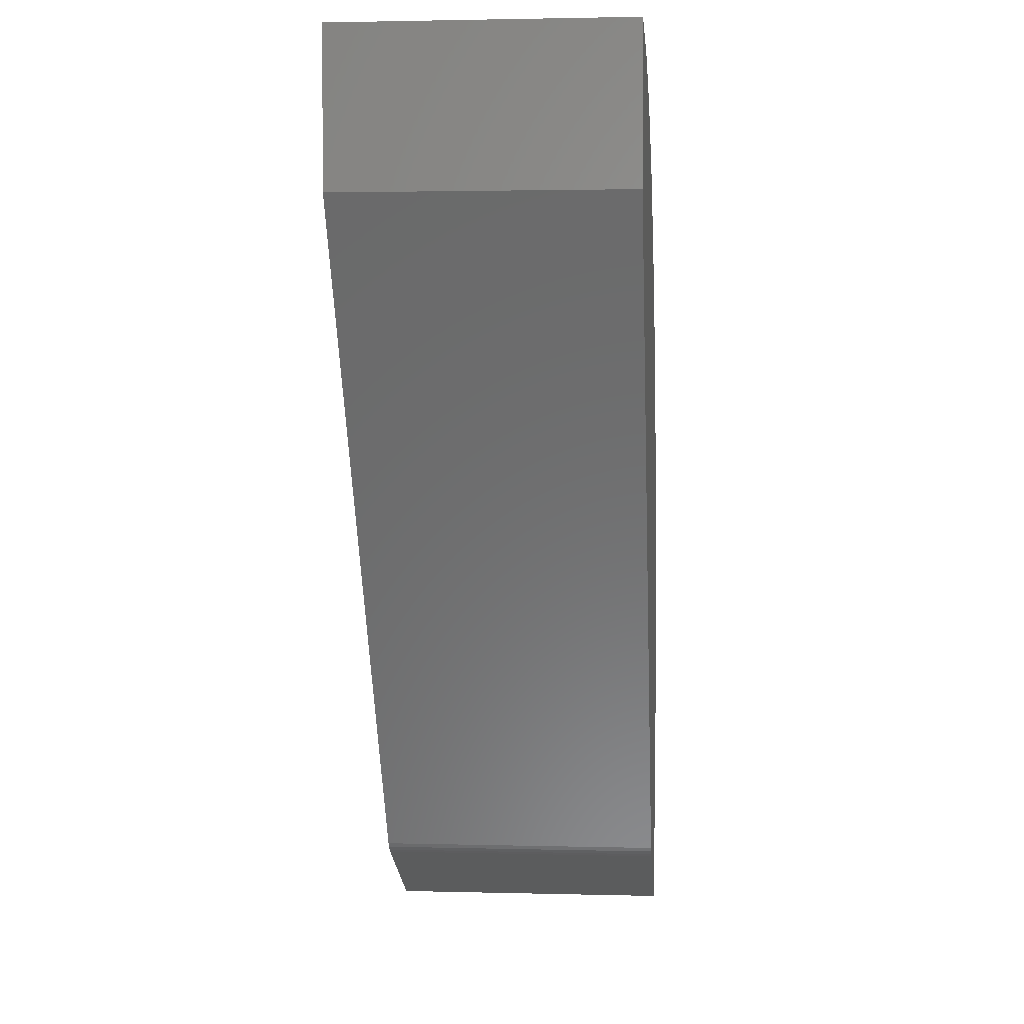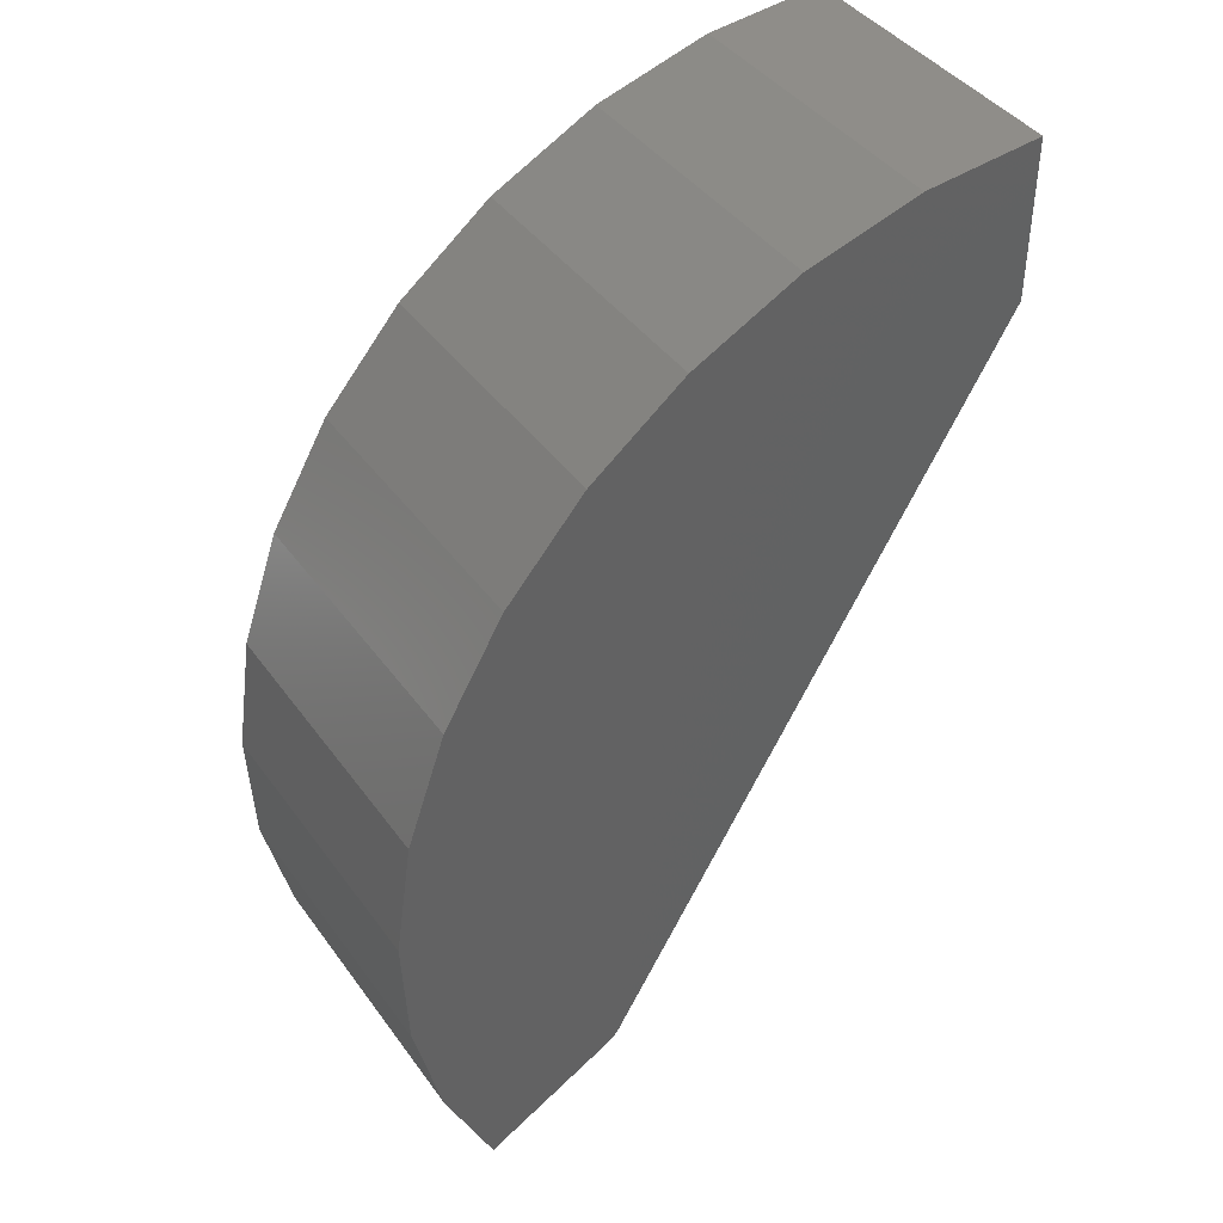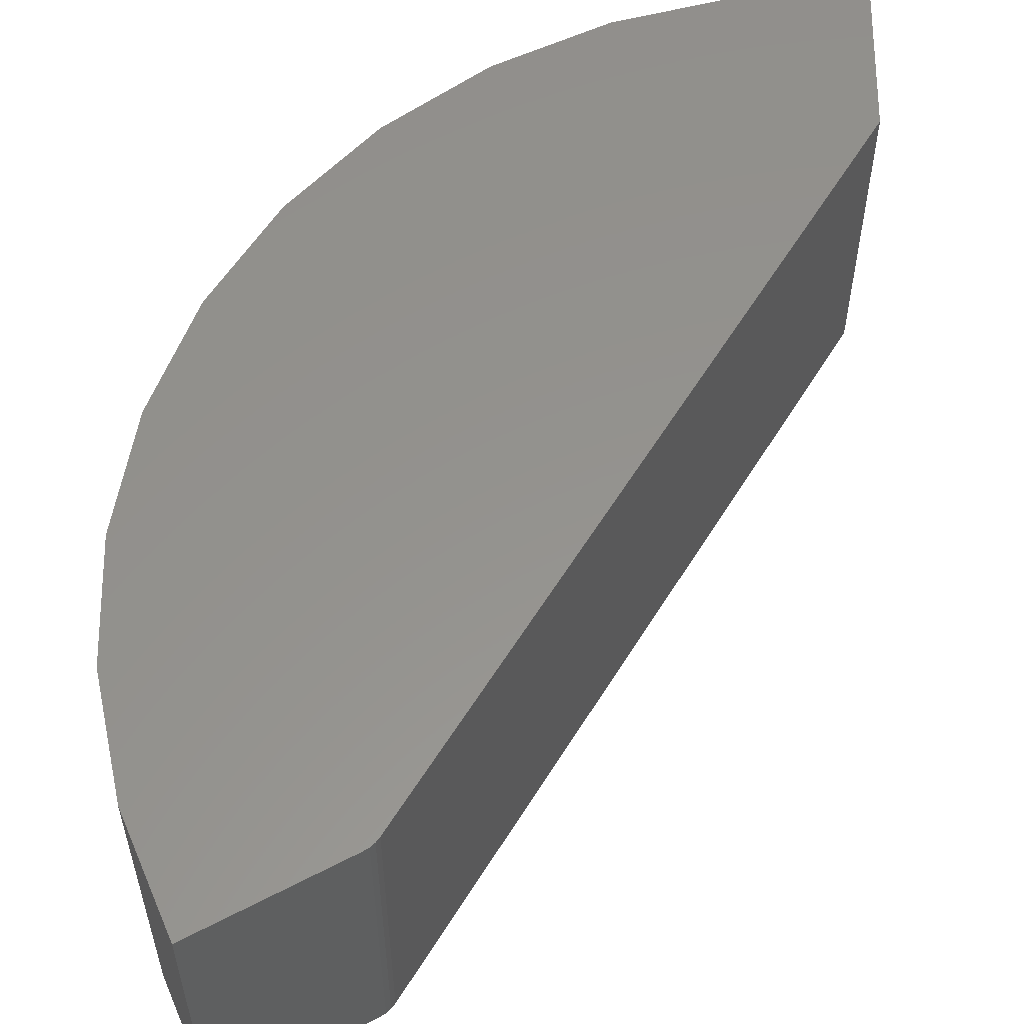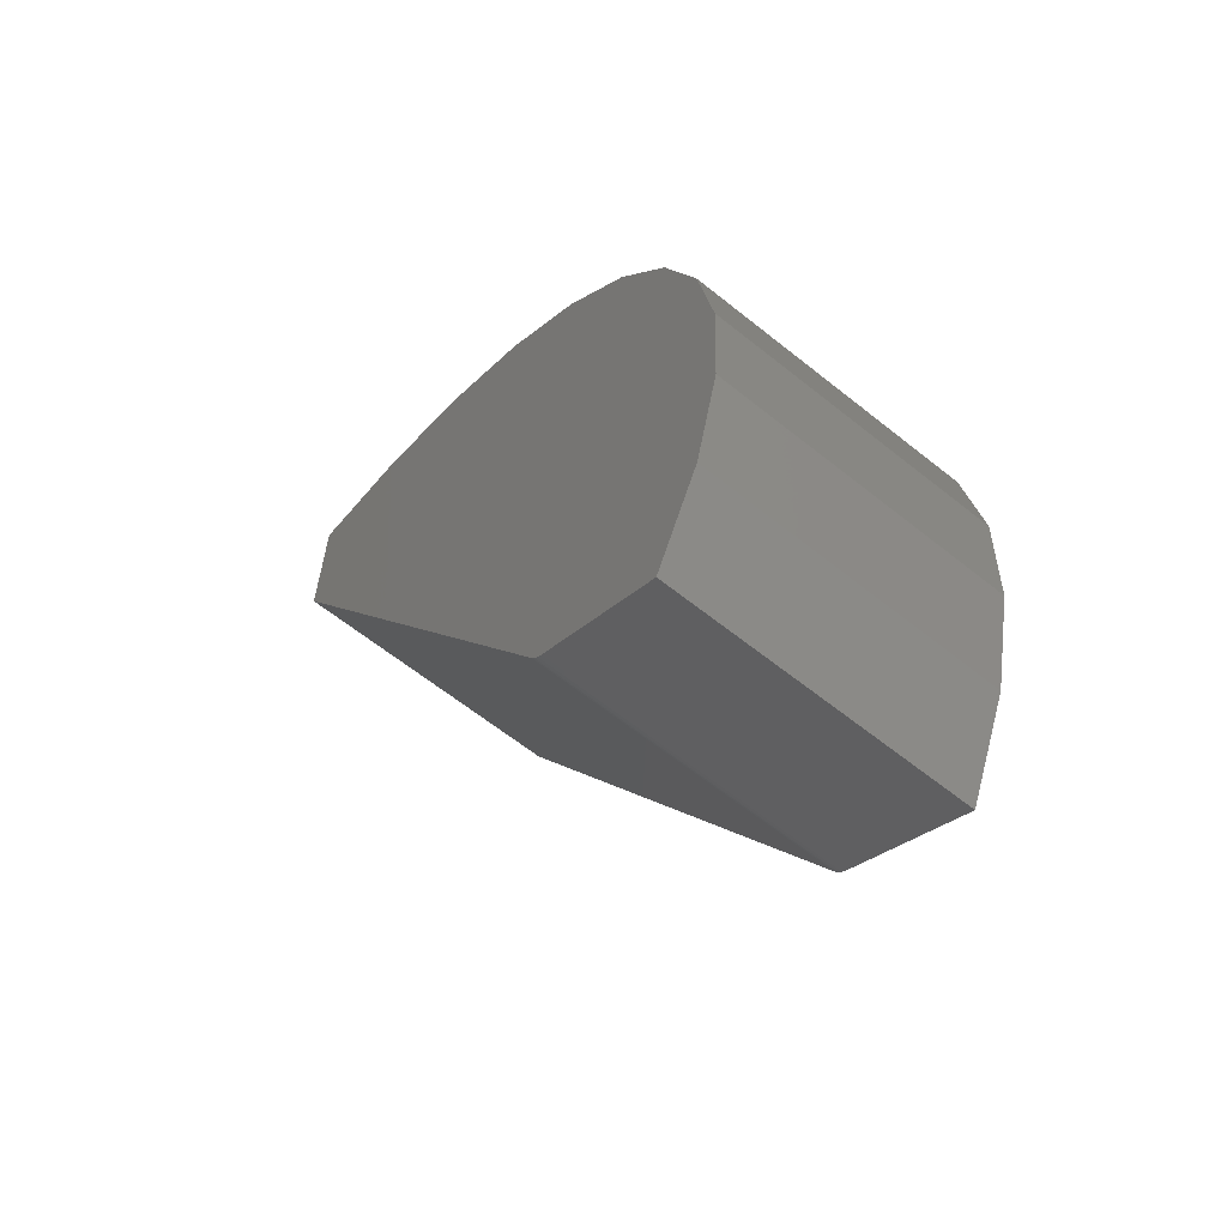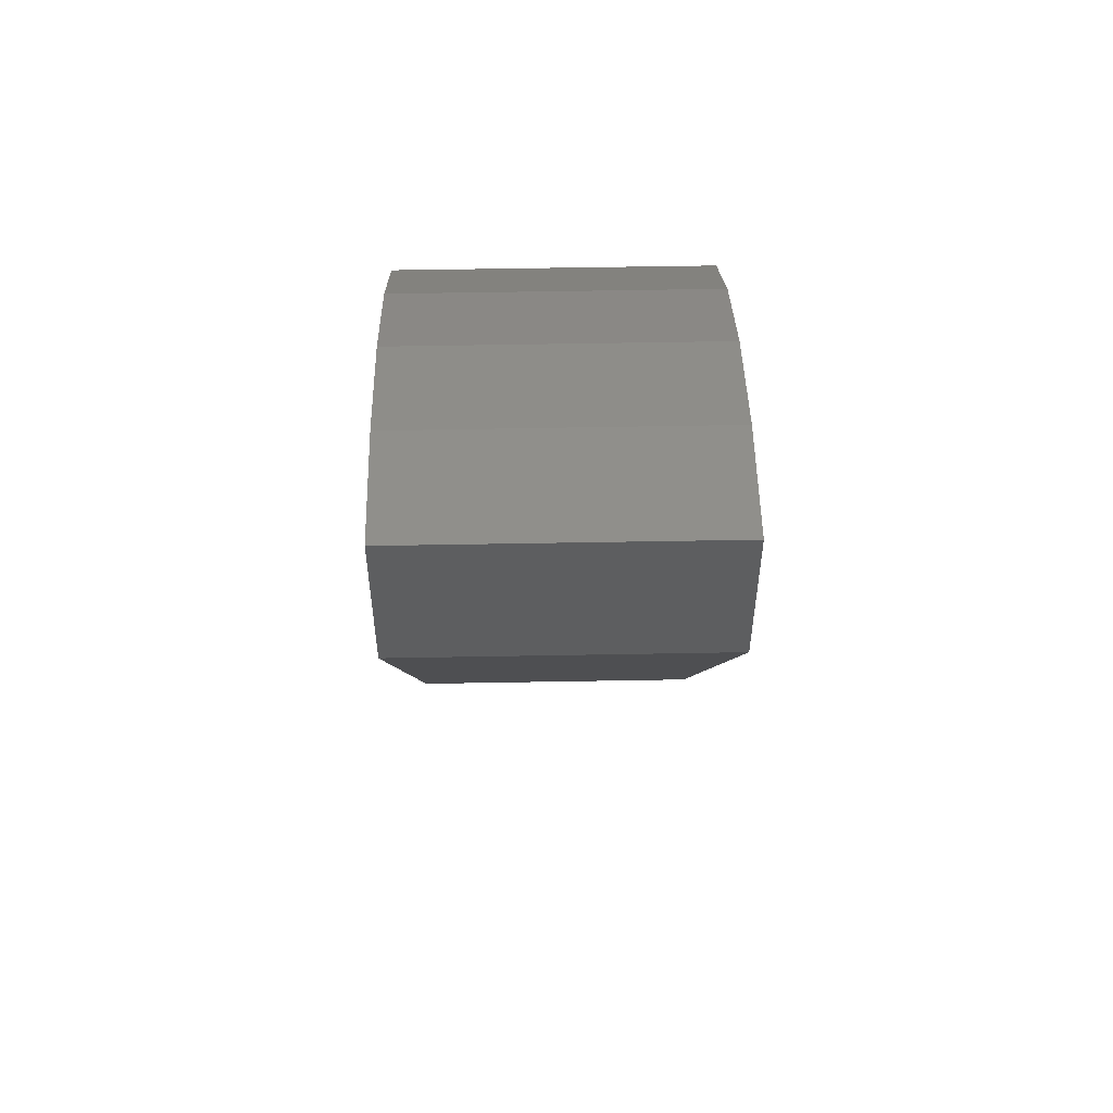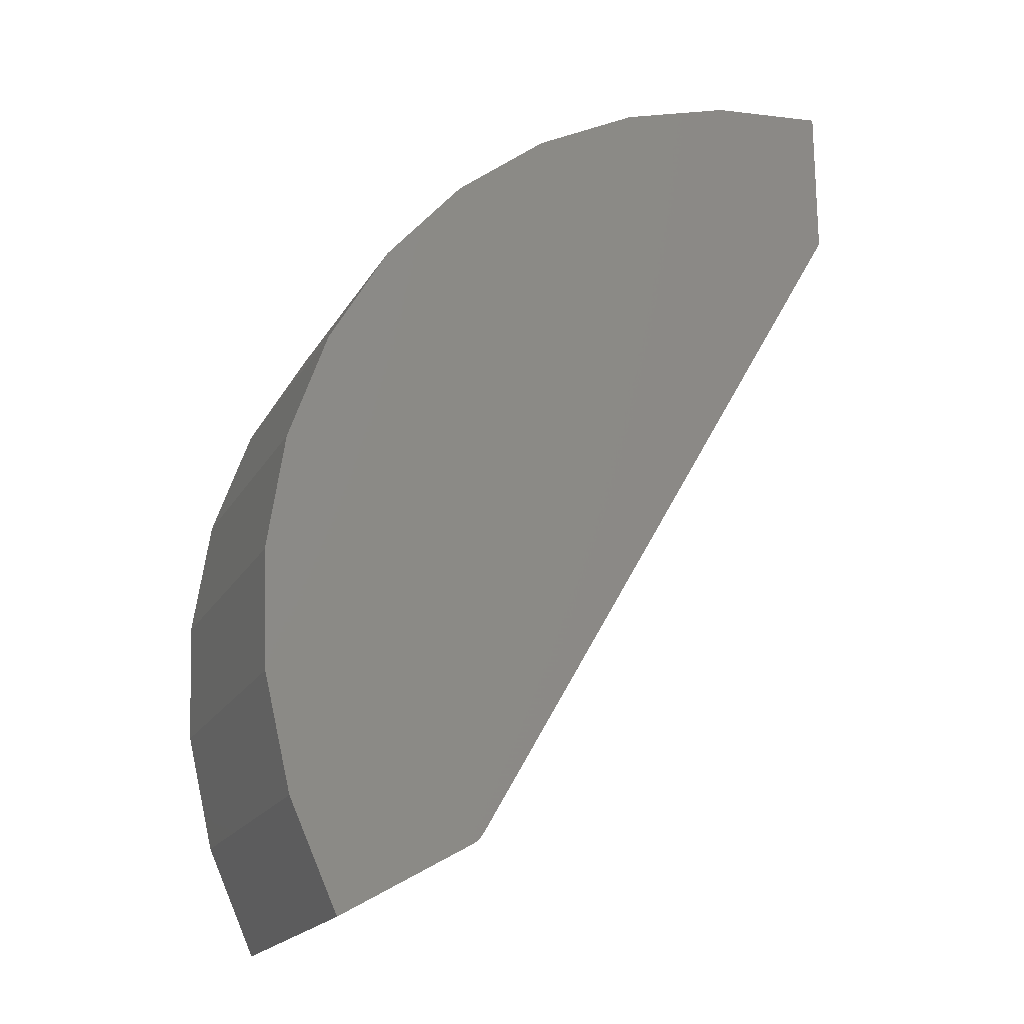
<metadata>
{"format":"stl","ext":"stl","renderer":"f3d","projection":"perspective","resolution":1024,"background":"white","views":[{"elev":2.2,"azim":95.2,"up":"+Y"},{"elev":41.7,"azim":-32.7,"up":"+Y"},{"elev":56.3,"azim":1.0,"up":"+Z"},{"elev":-62.4,"azim":-129.1,"up":"+Y"},{"elev":55.3,"azim":88.9,"up":"+Y"},{"elev":-19.4,"azim":-21.7,"up":"+Y"}]}
</metadata>
<code>
# stl→obj: 34 verts, 64 faces
v 0.001234 0.003618 0.2891
v 0.001234 0.1562 0.2891
v -0.113 0.1451 0.2891
v -0.223 0.1125 0.2891
v -0.325 0.05983 0.2891
v -0.4152 -0.01114 0.2891
v -0.3857 -0.6664 0.2891
v -0.4904 -0.09783 0.2891
v -0.5479 -0.1972 0.2891
v -0.5856 -0.3055 0.2891
v -0.6023 -0.4191 0.2891
v -0.5972 -0.5337 0.2891
v -0.5706 -0.6454 0.2891
v -0.5234 -0.75 0.2891
v -0.3972 -0.6779 0.2891
v -0.3927 -0.6747 0.2891
v -0.3888 -0.6709 0.2891
v 0.001234 0.003618 0
v -0.3857 -0.6664 0
v -0.4152 -0.01114 0
v -0.325 0.05983 0
v -0.223 0.1125 0
v -0.113 0.1451 0
v 0.001234 0.1562 0
v -0.5706 -0.6454 0
v -0.5972 -0.5337 0
v -0.6023 -0.4191 0
v -0.5856 -0.3055 0
v -0.5479 -0.1972 0
v -0.4904 -0.09783 0
v -0.3888 -0.6709 0
v -0.3927 -0.6747 0
v -0.3972 -0.6779 0
v -0.5234 -0.75 0
f 1 2 3
f 1 3 4
f 1 4 5
f 1 5 6
f 1 6 7
f 7 6 8
f 7 8 9
f 7 9 10
f 7 10 11
f 7 11 12
f 7 12 13
f 13 14 15
f 13 15 16
f 13 16 17
f 13 17 7
f 18 19 20
f 18 20 21
f 18 21 22
f 18 22 23
f 18 23 24
f 19 25 26
f 19 26 27
f 19 27 28
f 19 28 29
f 19 29 30
f 19 30 20
f 25 19 31
f 25 31 32
f 25 32 33
f 25 33 34
f 7 19 1
f 1 19 18
f 34 33 14
f 14 33 15
f 19 7 31
f 31 7 17
f 31 17 32
f 32 17 16
f 32 16 33
f 33 16 15
f 34 14 25
f 25 14 13
f 25 13 26
f 26 13 12
f 26 12 27
f 27 12 11
f 27 11 28
f 28 11 10
f 28 10 29
f 29 10 9
f 29 9 30
f 30 9 8
f 30 8 20
f 20 8 6
f 20 6 21
f 21 6 5
f 21 5 22
f 22 5 4
f 22 4 23
f 23 4 3
f 23 3 24
f 24 3 2
f 18 24 1
f 1 24 2

</code>
